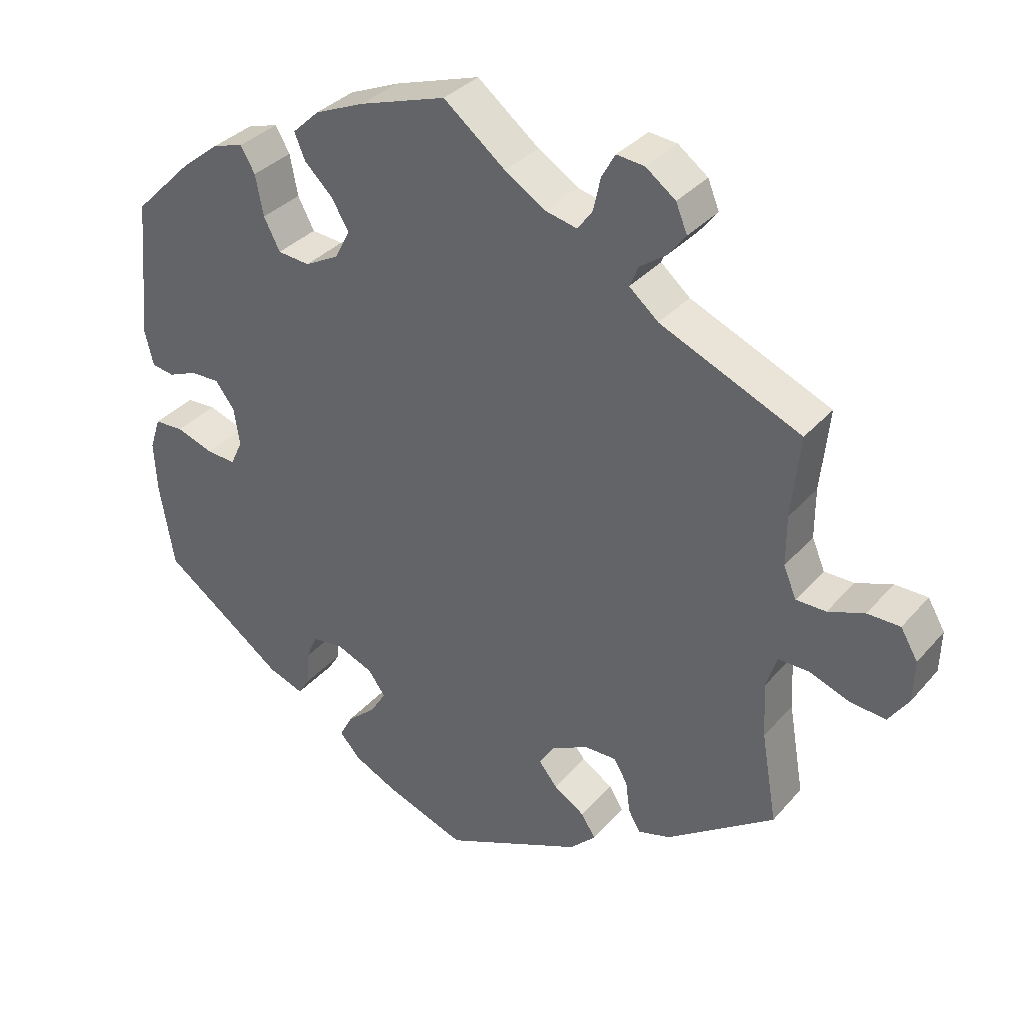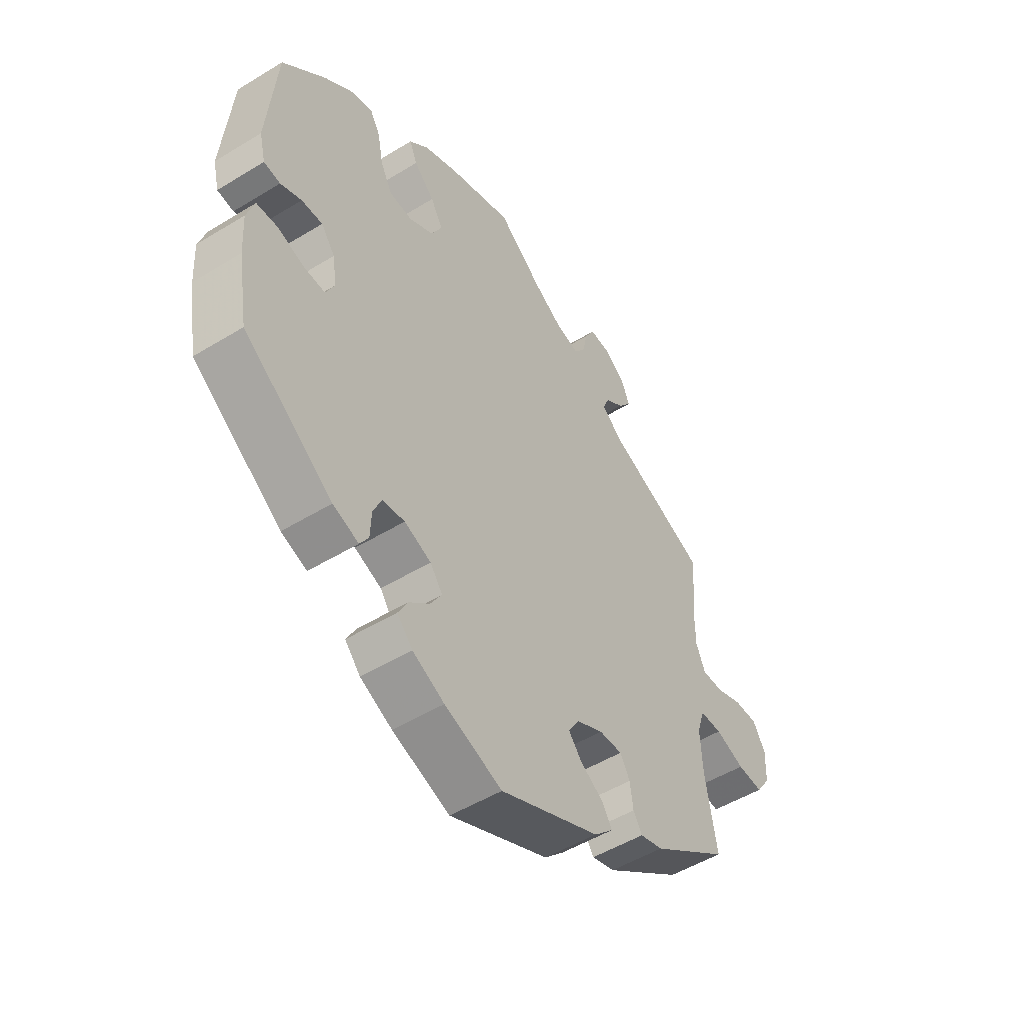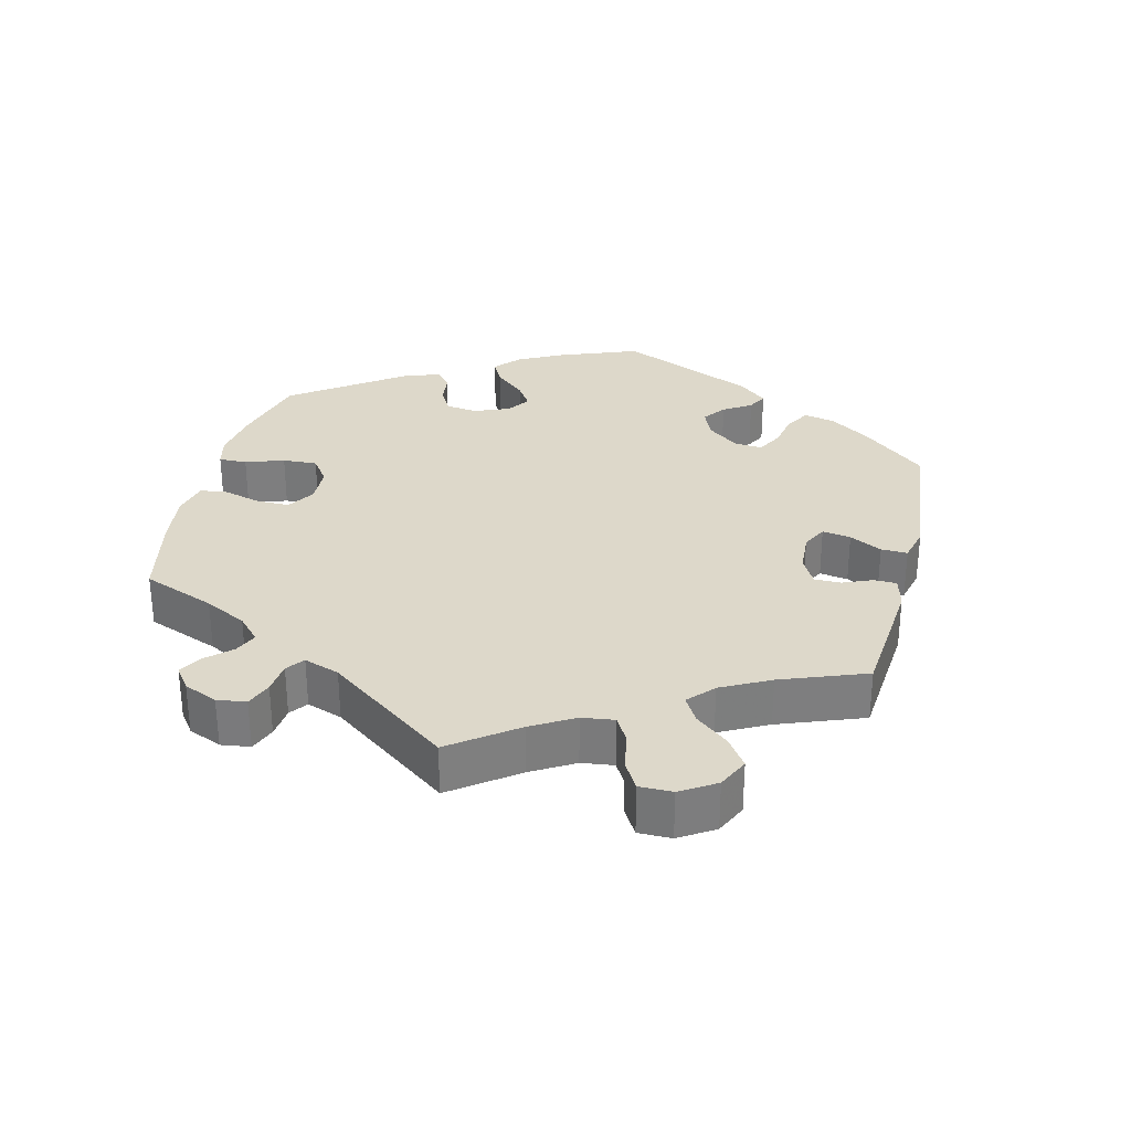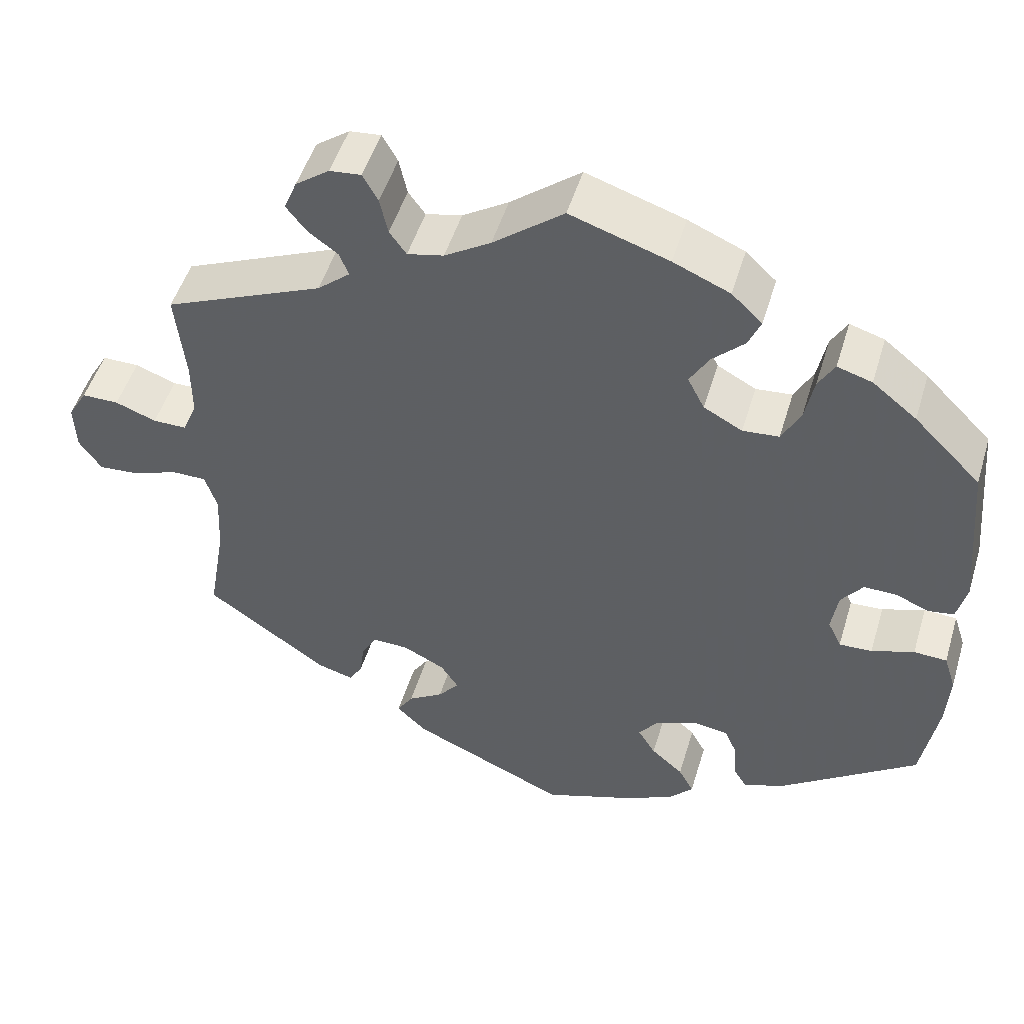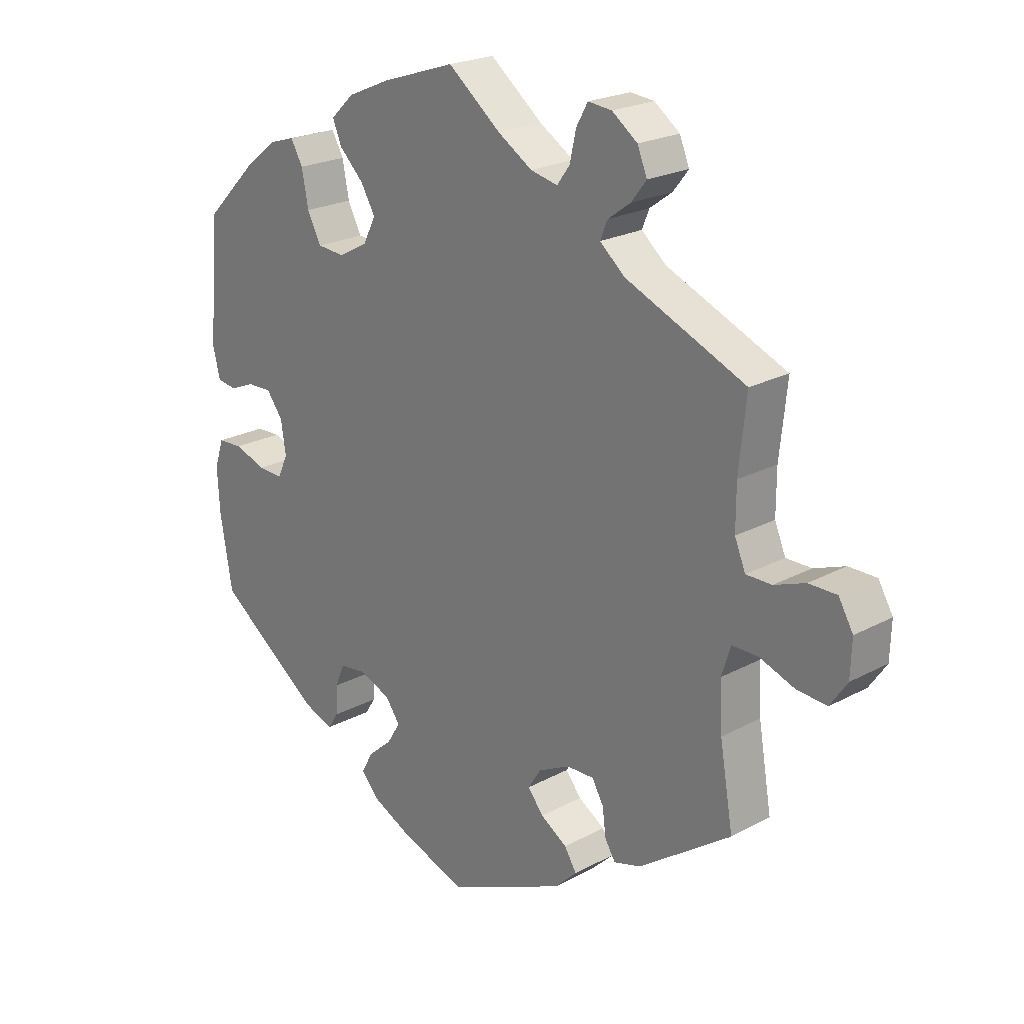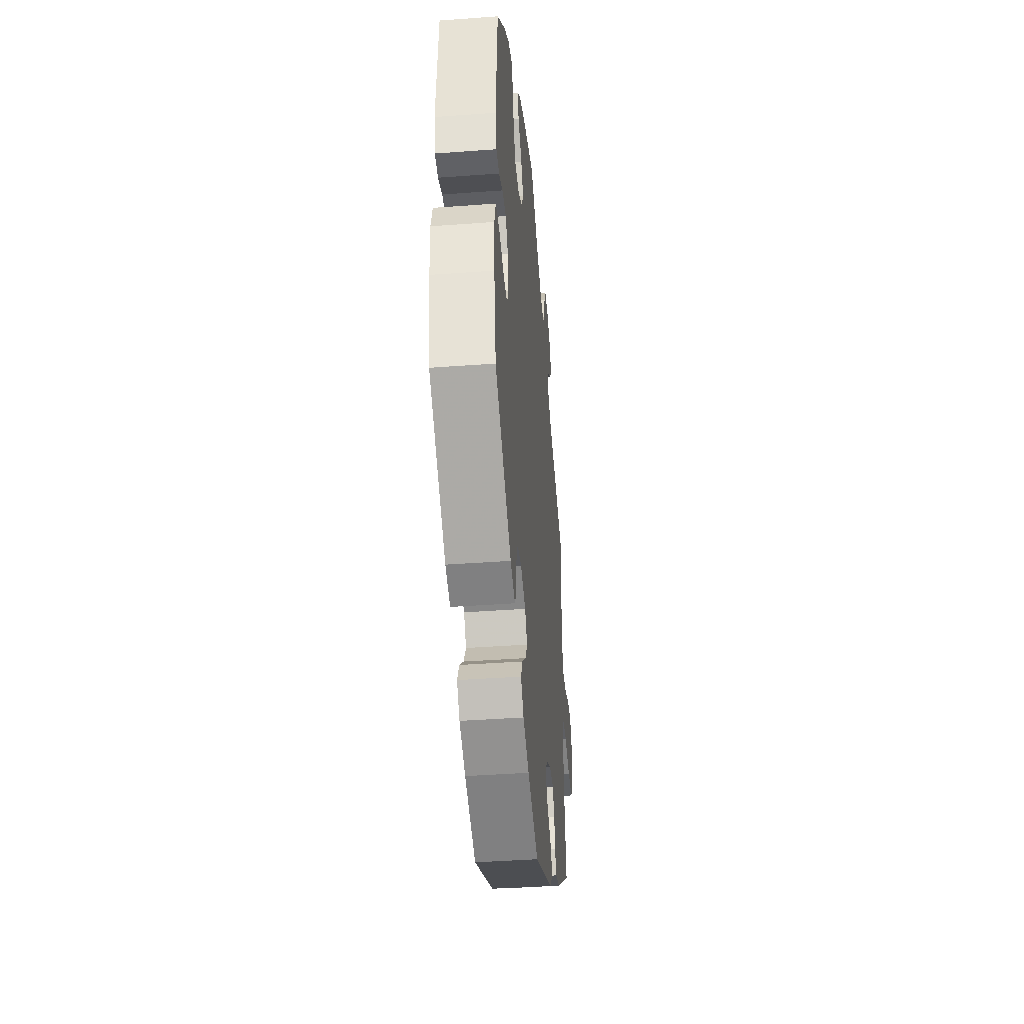
<metadata>
{"format":"obj","ext":"obj","renderer":"f3d","projection":"perspective","resolution":1024,"background":"white","views":[{"elev":34.4,"azim":34.6,"up":"+Z"},{"elev":-50.6,"azim":-56.2,"up":"+Z"},{"elev":31.0,"azim":73.5,"up":"+Y"},{"elev":50.0,"azim":-163.3,"up":"+Z"},{"elev":22.3,"azim":47.0,"up":"+Z"},{"elev":-40.7,"azim":-84.8,"up":"+Z"}]}
</metadata>
<code>
v -0.52 0.07 -0.17
v -0.524 0.07 -0.098
v -0.509 0.07 -0.052
v -0.468 0.07 -0.05
v -0.415 0.07 -0.068
v -0.374 0.07 -0.07
v -0.357 0.07 -0.034
v -0.365 0.07 0.019
v -0.392 0.07 0.055
v -0.433 0.07 0.054
v -0.474 0.07 0.037
v -0.506 0.07 0.042
v -0.518 0.07 0.091
v -0.5 0.07 0.289
v -0.417 0.07 0.372
v -0.362 0.07 0.416
v -0.319 0.07 0.429
v -0.299 0.07 0.394
v -0.288 0.07 0.337
v -0.265 0.07 0.293
v -0.22 0.07 0.289
v -0.172 0.07 0.315
v -0.151 0.07 0.356
v -0.175 0.07 0.397
v -0.215 0.07 0.436
v -0.23 0.07 0.472
v -0.192 0.07 0.508
v -0.122 0.07 0.538
v 0 0.07 0.578
v 0.087 0.07 0.509
v 0.144 0.07 0.473
v 0.189 0.07 0.463
v 0.21 0.07 0.492
v 0.22 0.07 0.538
v 0.239 0.07 0.572
v 0.278 0.07 0.568
v 0.32 0.07 0.537
v 0.336 0.07 0.498
v 0.311 0.07 0.466
v 0.274 0.07 0.439
v 0.262 0.07 0.41
v 0.303 0.07 0.375
v 0.501 0.07 0.29
v 0.489 0.07 0.175
v 0.489 0.07 0.105
v 0.507 0.07 0.062
v 0.549 0.07 0.062
v 0.6 0.07 0.081
v 0.646 0.07 0.081
v 0.67 0.07 0.04
v 0.668 0.07 -0.019
v 0.64 0.07 -0.06
v 0.59 0.07 -0.056
v 0.533 0.07 -0.035
v 0.49 0.07 -0.035
v 0.475 0.07 -0.082
v 0.479 0.07 -0.16
v 0.501 0.07 -0.288
v 0.349 0.07 -0.395
v 0.304 0.07 -0.408
v 0.287 0.07 -0.38
v 0.281 0.07 -0.335
v 0.262 0.07 -0.302
v 0.217 0.07 -0.303
v 0.165 0.07 -0.329
v 0.143 0.07 -0.363
v 0.169 0.07 -0.395
v 0.213 0.07 -0.423
v 0.233 0.07 -0.455
v 0.196 0.07 -0.491
v 0.001 0.07 -0.578
v -0.111 0.07 -0.538
v -0.173 0.07 -0.508
v -0.203 0.07 -0.475
v -0.184 0.07 -0.44
v -0.144 0.07 -0.405
v -0.122 0.07 -0.369
v -0.146 0.07 -0.336
v -0.198 0.07 -0.315
v -0.242 0.07 -0.321
v -0.258 0.07 -0.358
v -0.26 0.07 -0.405
v -0.277 0.07 -0.432
v -0.327 0.07 -0.414
v -0.5 0.07 -0.289
v -0.52 0 -0.17
v -0.524 0 -0.098
v -0.509 0 -0.052
v -0.468 0 -0.05
v -0.415 0 -0.068
v -0.374 0 -0.07
v -0.357 0 -0.034
v -0.365 0 0.019
v -0.392 0 0.055
v -0.433 0 0.054
v -0.474 0 0.037
v -0.506 0 0.042
v -0.518 0 0.091
v -0.5 0 0.289
v -0.417 0 0.372
v -0.362 0 0.416
v -0.319 0 0.429
v -0.299 0 0.394
v -0.288 0 0.337
v -0.265 0 0.293
v -0.22 0 0.289
v -0.172 0 0.315
v -0.151 0 0.356
v -0.175 0 0.397
v -0.215 0 0.436
v -0.23 0 0.472
v -0.192 0 0.508
v -0.122 0 0.538
v 0 0 0.578
v 0.087 0 0.509
v 0.144 0 0.473
v 0.189 0 0.463
v 0.21 0 0.492
v 0.22 0 0.538
v 0.239 0 0.572
v 0.278 0 0.568
v 0.32 0 0.537
v 0.336 0 0.498
v 0.311 0 0.466
v 0.274 0 0.439
v 0.262 0 0.41
v 0.303 0 0.375
v 0.501 0 0.29
v 0.489 0 0.175
v 0.489 0 0.105
v 0.507 0 0.062
v 0.549 0 0.062
v 0.6 0 0.081
v 0.646 0 0.081
v 0.67 0 0.04
v 0.668 0 -0.019
v 0.64 0 -0.06
v 0.59 0 -0.056
v 0.533 0 -0.035
v 0.49 0 -0.035
v 0.475 0 -0.082
v 0.479 0 -0.16
v 0.501 0 -0.288
v 0.349 0 -0.395
v 0.304 0 -0.408
v 0.287 0 -0.38
v 0.281 0 -0.335
v 0.262 0 -0.302
v 0.217 0 -0.303
v 0.165 0 -0.329
v 0.143 0 -0.363
v 0.169 0 -0.395
v 0.213 0 -0.423
v 0.233 0 -0.455
v 0.196 0 -0.491
v 0.001 0 -0.578
v -0.111 0 -0.538
v -0.173 0 -0.508
v -0.203 0 -0.475
v -0.184 0 -0.44
v -0.144 0 -0.405
v -0.122 0 -0.369
v -0.146 0 -0.336
v -0.198 0 -0.315
v -0.242 0 -0.321
v -0.258 0 -0.358
v -0.26 0 -0.405
v -0.277 0 -0.432
v -0.327 0 -0.414
v -0.5 0 -0.289
f 81 82 83 84
f 80 81 84 85
f 79 80 85 1
f 73 74 75 76
f 73 76 77
f 72 73 77
f 71 72 77
f 70 71 77
f 67 68 69 70
f 66 67 70 77
f 65 66 77 78
f 59 60 61 62
f 57 58 59 62
f 56 57 62 63
f 55 56 63 64
f 51 52 53 54
f 51 54 55
f 50 51 55
f 47 48 49 50
f 46 47 50 55
f 45 46 55 64
f 42 43 44
f 41 42 44 45
f 37 38 39 40
f 35 36 37 40
f 33 34 35 40
f 32 33 40 41
f 31 32 41 45
f 27 28 29 30
f 24 25 26 27
f 23 24 27 30
f 22 23 30 31
f 16 17 18 19
f 16 19 20
f 15 16 20
f 14 15 20
f 13 14 20 21
f 10 11 12 13
f 9 10 13 21
f 2 3 4 5
f 2 5 6
f 1 2 6
f 79 1 6
f 78 79 6 7
f 65 78 7 8
f 31 45 64 65
f 21 22 31 65
f 8 9 21 65
f 169 168 167 166
f 170 169 166 165
f 86 170 165 164
f 161 160 159 158
f 162 161 158
f 162 158 157
f 162 157 156
f 162 156 155
f 155 154 153 152
f 162 155 152 151
f 163 162 151 150
f 147 146 145 144
f 147 144 143 142
f 148 147 142 141
f 149 148 141 140
f 139 138 137 136
f 140 139 136
f 140 136 135
f 135 134 133 132
f 140 135 132 131
f 149 140 131 130
f 129 128 127
f 130 129 127 126
f 125 124 123 122
f 125 122 121 120
f 125 120 119 118
f 126 125 118 117
f 130 126 117 116
f 115 114 113 112
f 112 111 110 109
f 115 112 109 108
f 116 115 108 107
f 104 103 102 101
f 105 104 101
f 105 101 100
f 105 100 99
f 106 105 99 98
f 98 97 96 95
f 106 98 95 94
f 90 89 88 87
f 91 90 87
f 91 87 86
f 91 86 164
f 92 91 164 163
f 93 92 163 150
f 150 149 130 116
f 150 116 107 106
f 150 106 94 93
f 1 86 87 2
f 2 87 88 3
f 3 88 89 4
f 4 89 90 5
f 5 90 91 6
f 6 91 92 7
f 7 92 93 8
f 8 93 94 9
f 9 94 95 10
f 10 95 96 11
f 11 96 97 12
f 12 97 98 13
f 13 98 99 14
f 14 99 100 15
f 15 100 101 16
f 16 101 102 17
f 17 102 103 18
f 18 103 104 19
f 19 104 105 20
f 20 105 106 21
f 21 106 107 22
f 22 107 108 23
f 23 108 109 24
f 24 109 110 25
f 25 110 111 26
f 26 111 112 27
f 27 112 113 28
f 28 113 114 29
f 29 114 115 30
f 30 115 116 31
f 31 116 117 32
f 32 117 118 33
f 33 118 119 34
f 34 119 120 35
f 35 120 121 36
f 36 121 122 37
f 37 122 123 38
f 38 123 124 39
f 39 124 125 40
f 40 125 126 41
f 41 126 127 42
f 42 127 128 43
f 43 128 129 44
f 44 129 130 45
f 45 130 131 46
f 46 131 132 47
f 47 132 133 48
f 48 133 134 49
f 49 134 135 50
f 50 135 136 51
f 51 136 137 52
f 52 137 138 53
f 53 138 139 54
f 54 139 140 55
f 55 140 141 56
f 56 141 142 57
f 57 142 143 58
f 58 143 144 59
f 59 144 145 60
f 60 145 146 61
f 61 146 147 62
f 62 147 148 63
f 63 148 149 64
f 64 149 150 65
f 65 150 151 66
f 66 151 152 67
f 67 152 153 68
f 68 153 154 69
f 69 154 155 70
f 70 155 156 71
f 71 156 157 72
f 72 157 158 73
f 73 158 159 74
f 74 159 160 75
f 75 160 161 76
f 76 161 162 77
f 77 162 163 78
f 78 163 164 79
f 79 164 165 80
f 80 165 166 81
f 81 166 167 82
f 82 167 168 83
f 83 168 169 84
f 84 169 170 85
f 85 170 86 1

</code>
